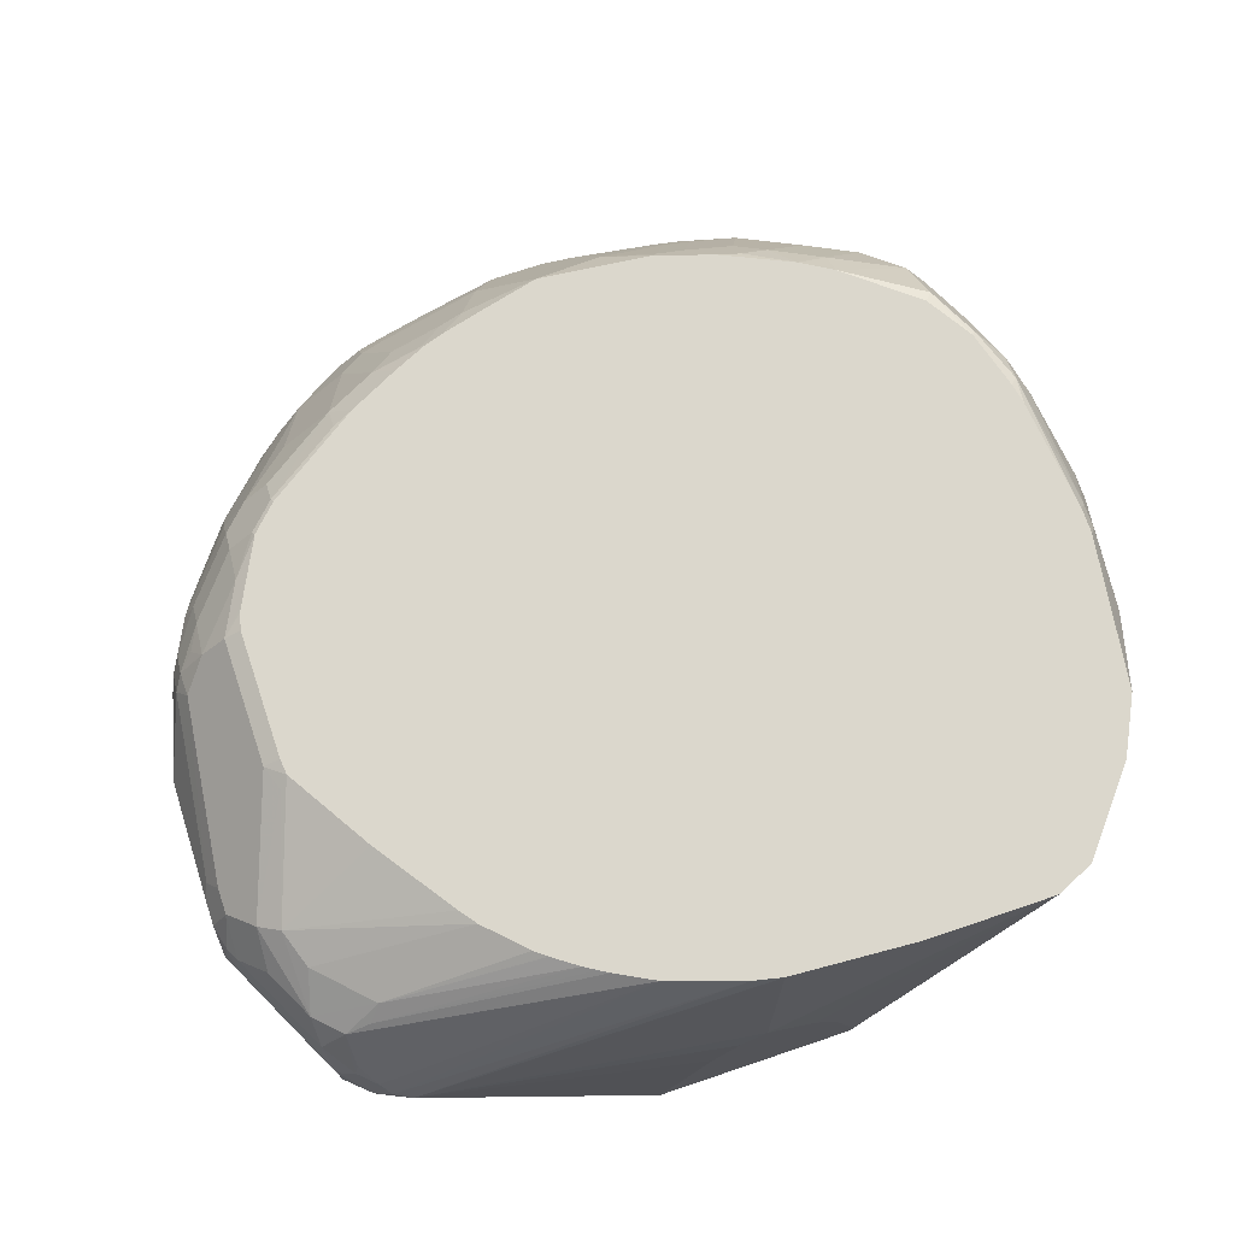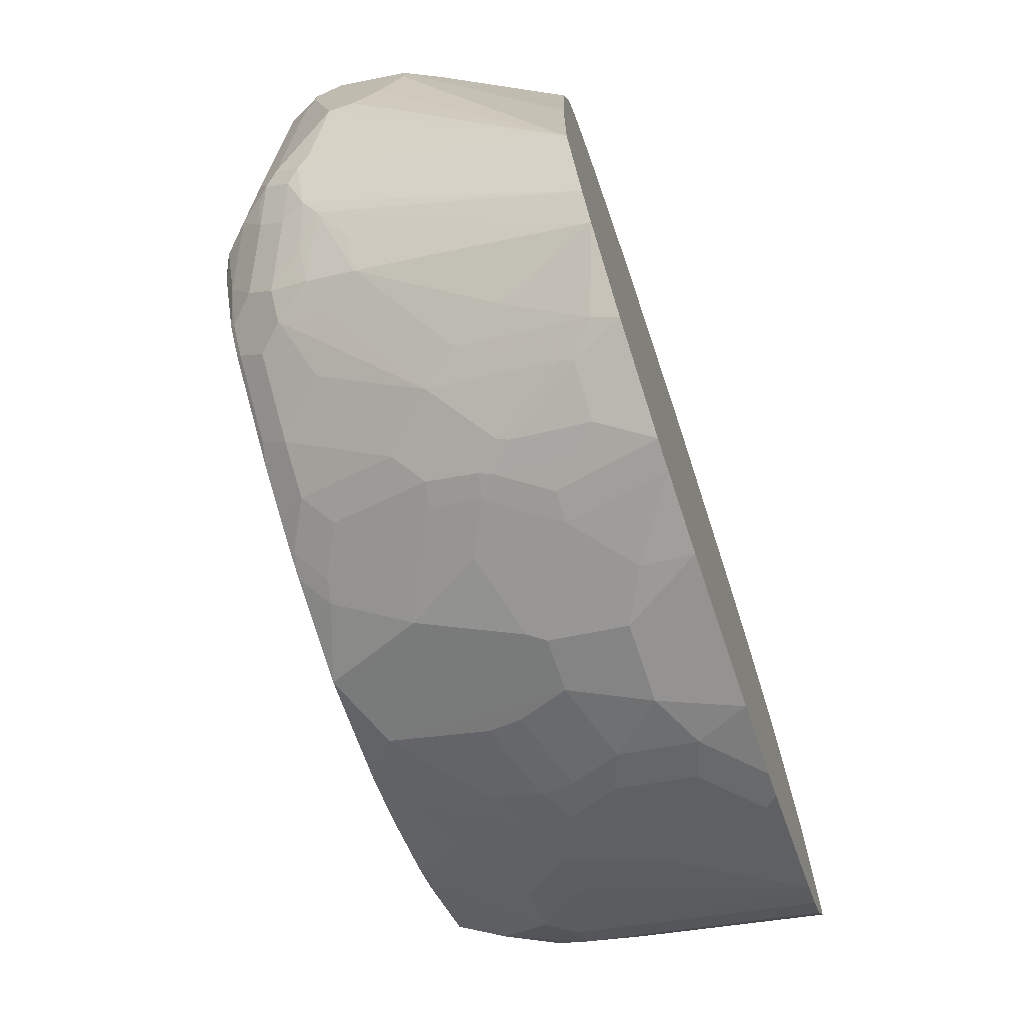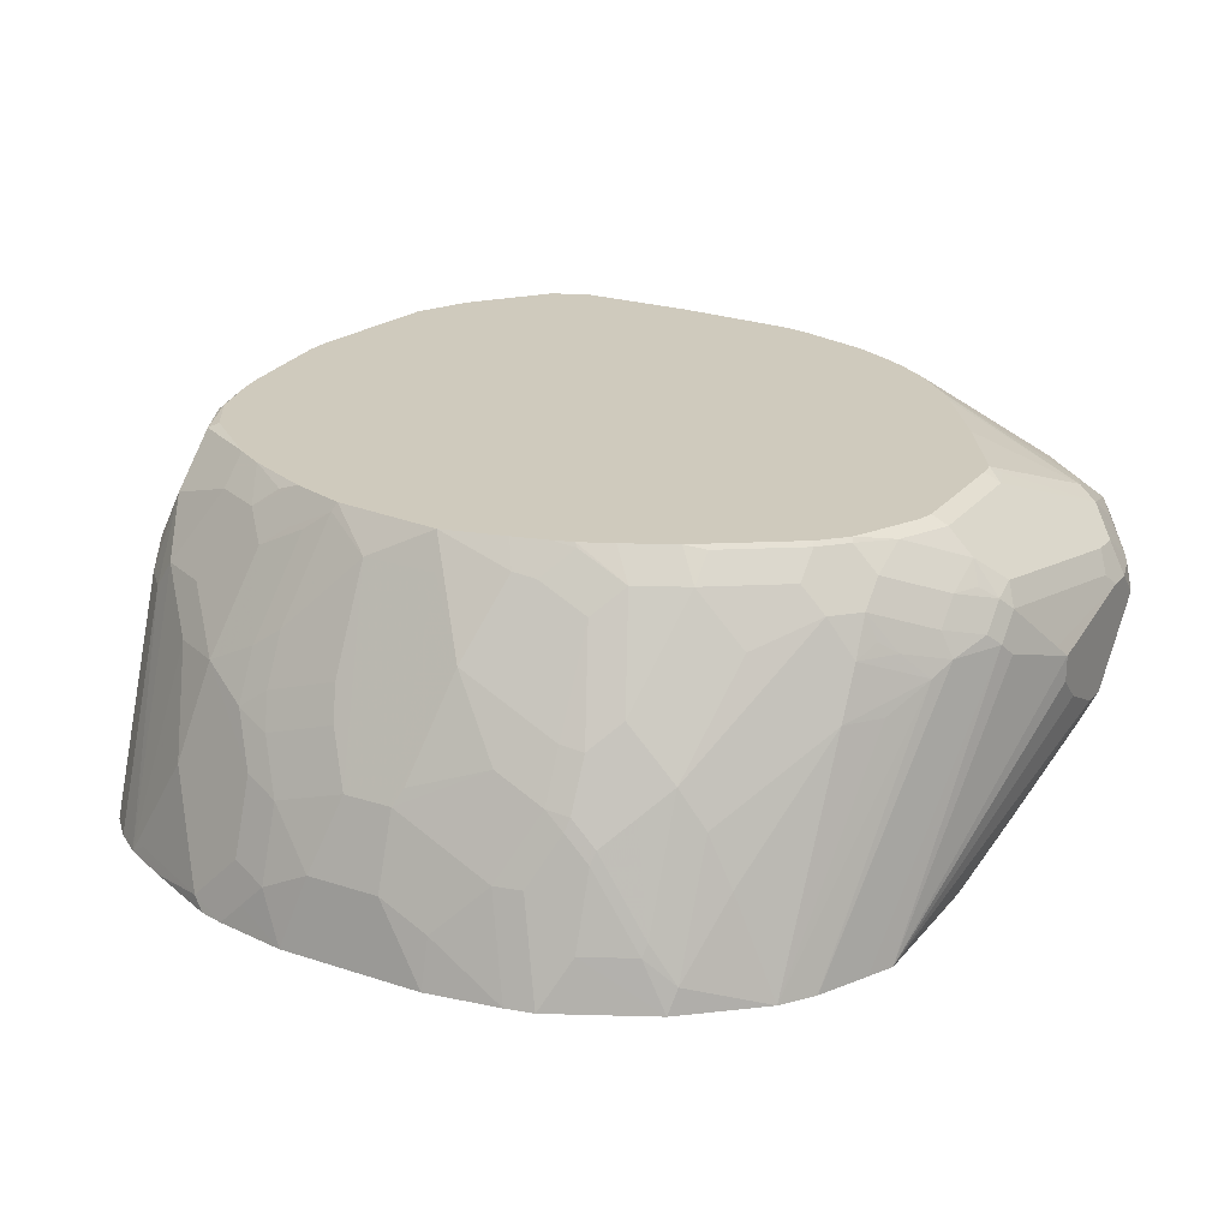
<metadata>
{"format":"obj","ext":"obj","renderer":"f3d","projection":"perspective","resolution":1024,"background":"white","views":[{"elev":73.3,"azim":-18.6,"up":"+Y"},{"elev":-71.6,"azim":-71.4,"up":"+Z"},{"elev":23.0,"azim":-150.8,"up":"+Y"}]}
</metadata>
<code>
v 0.05641 -0.5064 -0.3282
v 0.0375 -0.4502 -0.3189
v 0.07498 -0.469 -0.3189
v 0.09376 -0.4878 -0.3189
v 0.1125 -0.5064 -0.3188
v -0.05605 -0.5064 -0.3282
v -0.01876 -0.4502 -0.3189
v 0.01872 -0.3939 -0.3002
v 0.07498 -0.4127 -0.3002
v 0.1031 -0.4033 -0.2908
v 0.1031 -0.4596 -0.3095
v 0.1407 -0.4971 -0.3095
v 0.1314 -0.5064 -0.3141
v -0.1124 -0.5064 -0.3188
v -0.05624 -0.469 -0.3189
v -0.01876 -0.3939 -0.3002
v -0.09379 -0.4315 -0.3002
v 0.04371 -0.2564 -0.2314
v 0.04371 -0.3314 -0.2689
v 0.0375 -0.3565 -0.2813
v 0.09376 -0.3752 -0.2813
v 0.1219 -0.3658 -0.272
v 0.1594 -0.3471 -0.2532
v 0.1407 -0.4408 -0.2908
v 0.1594 -0.4596 -0.2908
v 0.1782 -0.4971 -0.2908
v 0.1922 -0.5064 -0.286
v 0.1538 -0.5064 -0.3038
v -0.1335 -0.5064 -0.3142
v -0.02497 -0.3815 -0.2939
v -0.04375 -0.3064 -0.2564
v -0.01255 -0.2564 -0.2314
v -0.1188 -0.3815 -0.2751
v -0.08123 -0.3627 -0.2751
v -0.1149 -0.4315 -0.2955
v -0.006266 -0.2315 -0.2189
v 0.07816 -0.2315 -0.2095
v 0.08126 -0.2376 -0.2126
v 0.1 -0.3127 -0.2501
v 0.1 -0.3502 -0.2689
v 0.1219 -0.3283 -0.2532
v 0.1407 -0.272 -0.2157
v 0.197 -0.3096 -0.2157
v 0.197 -0.3471 -0.2345
v 0.1782 -0.4221 -0.272
v 0.2157 -0.4971 -0.272
v 0.2297 -0.5064 -0.2672
v -0.1337 -0.5064 -0.3141
v -0.1188 -0.344 -0.2564
v -0.07971 -0.2533 -0.2157
v -0.06253 -0.2502 -0.2188
v -0.1337 -0.3939 -0.2767
v -0.136 -0.3846 -0.272
v -0.1337 -0.4502 -0.2955
v -0.0542 -0.2315 -0.2072
v 0.1204 -0.2315 -0.1954
v 0.1031 -0.2533 -0.2157
v 0.1188 -0.2564 -0.2126
v 0.1594 -0.2533 -0.197
v 0.197 -0.2533 -0.1782
v 0.2344 -0.3096 -0.197
v 0.2157 -0.3283 -0.2157
v 0.2501 -0.3314 -0.1938
v 0.2513 -0.5064 -0.2513
v -0.1712 -0.5064 -0.2953
v -0.1524 -0.469 -0.2955
v -0.136 -0.3471 -0.2532
v -0.1172 -0.272 -0.2157
v -0.08117 -0.2315 -0.2002
v -0.09849 -0.2345 -0.197
v -0.1524 -0.4127 -0.2767
v -0.1547 -0.4033 -0.272
v 0.172 -0.2315 -0.172
v 0.1375 -0.2376 -0.1938
v 0.1954 -0.2315 -0.1579
v 0.2532 -0.272 -0.1594
v 0.2689 -0.3314 -0.1751
v 0.2701 -0.5064 -0.2326
v -0.2086 -0.5064 -0.2767
v -0.1899 -0.469 -0.2767
v -0.1547 -0.3283 -0.2345
v -0.136 -0.2533 -0.197
v -0.09617 -0.2315 -0.1954
v -0.1922 -0.4596 -0.272
v -0.1735 -0.3846 -0.2532
v 0.2472 -0.2315 -0.1159
v 0.2532 -0.2345 -0.1219
v 0.2908 -0.272 -0.0844
v 0.272 -0.3096 -0.1594
v 0.2877 -0.369 -0.1563
v 0.3047 -0.5064 -0.1734
v -0.2126 -0.4878 -0.2689
v -0.2638 -0.5064 -0.2303
v -0.1735 -0.3471 -0.2345
v -0.1735 -0.2533 -0.1782
v -0.1204 -0.2315 -0.1845
v -0.1922 -0.3658 -0.2345
v -0.2126 -0.3939 -0.2314
v 0.2689 -0.2315 -0.08136
v 0.272 -0.2345 -0.0844
v 0.2908 -0.2533 -0.06565
v 0.3189 -0.3752 -0.07503
v 0.2908 -0.3096 -0.1219
v 0.2908 -0.3471 -0.1407
v 0.3002 -0.3752 -0.1313
v 0.3062 -0.5064 -0.169
v -0.2314 -0.4315 -0.2314
v -0.2812 -0.5064 -0.2065
v -0.3064 -0.3189 -0.1
v -0.2884 -0.3377 -0.1313
v -0.2689 -0.3377 -0.1563
v -0.211 -0.2908 -0.1782
v -0.2486 -0.272 -0.1407
v -0.2298 -0.2533 -0.1407
v -0.2298 -0.2345 -0.1219
v -0.1735 -0.2345 -0.1594
v -0.158 -0.2315 -0.1657
v -0.2486 -0.3096 -0.1594
v 0.2815 -0.2315 -0.03759
v 0.2877 -0.2376 -0.04373
v 0.3002 -0.2627 -0.03746
v 0.3189 -0.3189 -0.01871
v 0.3095 -0.3096 -0.0469
v 0.3189 -0.3939 -0.07503
v 0.3094 -0.5064 -0.1593
v 0.3002 -0.3377 -0.1125
v -0.2813 -0.5064 -0.2063
v -0.3142 -0.3096 -0.0844
v -0.2884 -0.3002 -0.1125
v -0.2689 -0.3002 -0.1375
v -0.2673 -0.272 -0.1219
v -0.2283 -0.2315 -0.1189
v -0.172 -0.2315 -0.1564
v -0.2486 -0.2345 -0.1032
v 0.2846 -0.2315 -0.02188
v 0.2939 -0.2315 0.06244
v 0.3002 -0.2439 0.05623
v 0.3189 -0.3002 0.01873
v 0.3189 -0.4127 -0.05628
v 0.3188 -0.5064 3.992e-05
v -0.2815 -0.5064 -0.2058
v -0.333 -0.3096 -0.0469
v -0.3259 -0.3002 -0.05628
v -0.3048 -0.2908 -0.0844
v -0.2767 -0.2908 -0.1219
v -0.2673 -0.2533 -0.1032
v -0.3048 -0.272 -0.06565
v -0.247 -0.2315 -0.1001
v -0.2689 -0.2376 -0.07503
v 0.2939 -0.2315 0.08119
v 0.3002 -0.2439 0.07498
v 0.3189 -0.3002 0.03748
v 0.3189 -0.4315 -0.03746
v 0.3189 -0.4127 0.01873
v 0.3189 -0.3939 0.05623
v 0.3002 -0.5064 0.0936
v -0.3001 -0.5064 -0.1688
v -0.3094 -0.5064 -0.15
v -0.3377 -0.3189 -0.03746
v -0.3564 -0.3377 0.01873
v -0.3518 -0.3283 0.009352
v -0.333 -0.2908 -0.02809
v -0.3259 -0.2814 -0.03746
v -0.3064 -0.2564 -0.03746
v -0.3142 -0.272 -0.0469
v -0.2534 -0.2315 -0.08744
v -0.2876 -0.2376 -0.03746
v -0.269 -0.2315 -0.05628
v 0.2782 -0.2315 0.1939
v 0.3002 -0.2627 0.1313
v 0.3189 -0.3189 0.05623
v 0.3142 -0.3658 0.08442
v 0.2953 -0.5064 0.1149
v -0.3094 -0.5064 -0.03746
v -0.3564 -0.3939 0.07498
v -0.3564 -0.3752 0.03748
v -0.3564 -0.3565 0.01873
v -0.3564 -0.3189 0.1125
v -0.3377 -0.3002 -0.01871
v -0.3518 -0.3096 0.1032
v -0.3252 -0.2752 -0.01871
v -0.2876 -0.2376 0.05623
v -0.2753 -0.2315 -0.03746
v -0.2722 -0.2315 -0.04988
v 0.2574 -0.2315 0.2355
v 0.2767 -0.2345 0.1969
v 0.286 -0.5064 0.1478
v 0.3002 -0.3002 0.1313
v 0.2953 -0.5064 0.1151
v -0.3001 -0.5064 0.09379
v -0.3439 -0.419 0.1
v -0.3564 -0.3939 0.09379
v -0.3564 -0.3189 0.1313
v -0.3439 -0.2939 0.1313
v -0.3439 -0.2939 0.1125
v -0.3252 -0.2752 0.15
v -0.2813 -0.2369 0.07498
v -0.2742 -0.2315 0.06788
v -0.2753 -0.2315 0.05623
v 0.2579 -0.2345 0.2345
v 0.2095 -0.2315 0.2938
v 0.2689 -0.5064 0.175
v -0.2813 -0.5064 0.1875
v -0.3471 -0.4033 0.1219
v -0.3564 -0.3565 0.1313
v -0.3564 -0.3377 0.15
v -0.3518 -0.3166 0.15
v -0.3471 -0.3142 0.1594
v -0.3283 -0.2955 0.1782
v -0.3095 -0.2955 0.2157
v -0.3095 -0.2674 0.1594
v -0.2353 -0.2315 0.1313
v 0.2376 -0.5064 0.2188
v 0.2486 -0.5064 0.2039
v 0.1816 -0.2315 0.3062
v 0.05627 -0.5064 0.3189
v 0.1439 -0.5064 0.2751
v 0.1813 -0.5064 0.2564
v 0.1938 -0.5064 0.2501
v 0.2375 -0.5064 0.2188
v -0.2812 -0.5064 0.1879
v -0.3283 -0.4033 0.1969
v -0.3064 -0.344 0.2501
v -0.3502 -0.3314 0.1626
v -0.3377 -0.3752 0.1875
v -0.3252 -0.3815 0.2126
v -0.3064 -0.3815 0.2501
v -0.3095 -0.3142 0.2345
v -0.3001 -0.2744 0.1875
v -0.2907 -0.2955 0.2345
v -0.2626 -0.2744 0.2251
v -0.1845 -0.2315 0.2033
v -0.1939 -0.2315 0.1908
v 0.1062 -0.2315 0.3063
v -0.01876 -0.3377 0.3189
v 0.01872 -0.3752 0.3189
v 0.0375 -0.4127 0.3189
v 0.05627 -0.4878 0.3189
v -0.0936 -0.5064 0.3189
v -0.2721 -0.5064 0.2062
v -0.3095 -0.4221 0.2157
v -0.3095 -0.4033 0.2345
v -0.2876 -0.3627 0.2689
v -0.2939 -0.3314 0.2563
v -0.3126 -0.3314 0.2376
v -0.2533 -0.5064 0.2345
v -0.2442 -0.5064 0.2435
v -0.2345 -0.5064 0.2532
v -0.2907 -0.4033 0.2532
v -0.272 -0.3846 0.272
v -0.3001 -0.3189 0.2439
v -0.2907 -0.3236 0.2532
v -0.2813 -0.3127 0.2501
v -0.08368 -0.2315 0.2767
v -0.1125 -0.2315 0.2614
v -0.272 -0.2861 0.2345
v -0.1288 -0.2315 0.2517
v -0.1473 -0.2315 0.2385
v -0.1563 -0.2315 0.2314
v -0.1564 -0.2315 0.2313
v 0.08741 -0.2315 0.3063
v -0.006398 -0.2315 0.3001
v -0.2626 -0.3565 0.2814
v -0.03747 -0.3565 0.3189
v -0.07502 -0.4502 0.3189
v -0.09379 -0.5064 0.3189
v -0.2689 -0.5064 0.2126
v -0.2751 -0.3502 0.2751
v -0.2813 -0.3401 0.2673
v -0.2126 -0.5064 0.2689
v -0.1879 -0.5064 0.2812
v -0.1504 -0.5064 0.3
v -0.02742 -0.2315 0.2954
v -0.272 -0.3424 0.272
v -0.1198 -0.2315 0.257
v -0.01876 -0.2315 0.2974
v -0.1501 -0.5064 0.3001
v -0.05624 -0.3939 0.3189
f 158 174 192
f 158 192 175
f 155 173 156
f 155 172 173
f 155 171 172
f 147 165 164
f 151 170 152
f 151 169 170
f 150 169 151
f 149 164 167
f 149 168 166
f 149 167 168
f 148 149 166
f 152 170 171
f 146 147 164
f 146 164 149
f 140 153 154
f 158 175 176
f 140 154 155
f 140 155 156
f 141 157 142
f 142 158 159
f 147 163 165
f 142 159 160
f 142 161 162
f 142 163 143
f 142 157 158
f 143 163 147
f 143 147 144
f 139 153 140
f 142 160 161
f 142 162 163
f 162 181 163
f 158 177 160
f 172 187 189
f 172 188 187
f 170 172 171
f 170 188 172
f 169 188 170
f 169 187 188
f 169 186 187
f 169 185 186
f 167 184 168
f 167 183 184
f 167 199 183
f 167 182 199
f 164 182 167
f 164 196 182
f 164 181 196
f 163 164 165
f 163 181 164
f 158 160 159
f 160 177 176
f 160 176 175
f 160 175 192
f 160 192 205
f 160 205 206
f 158 176 177
f 160 206 193
f 160 178 161
f 161 178 179
f 161 179 162
f 162 179 178
f 162 178 180
f 162 180 181
f 160 193 178
f 137 152 138
f 111 113 118
f 136 151 137
f 109 130 111
f 109 129 130
f 109 128 129
f 108 127 109
f 103 105 104
f 103 126 105
f 102 126 103
f 102 105 126
f 102 106 105
f 102 125 106
f 102 124 125
f 102 139 124
f 102 153 139
f 102 154 153
f 102 155 154
f 102 171 155
f 102 152 171
f 97 113 112
f 172 189 173
f 98 107 111
f 98 111 118
f 99 119 100
f 100 119 120
f 109 111 110
f 100 120 101
f 101 121 122
f 101 122 123
f 101 123 102
f 102 123 122
f 102 122 138
f 102 138 152
f 101 120 121
f 137 151 152
f 109 127 128
f 113 130 131
f 136 150 151
f 134 149 148
f 134 146 149
f 131 147 146
f 131 144 147
f 130 145 131
f 129 145 130
f 129 131 145
f 128 141 142
f 128 131 129
f 128 144 131
f 128 143 144
f 128 142 143
f 127 141 128
f 124 140 125
f 124 139 140
f 121 138 122
f 113 131 146
f 113 146 134
f 113 134 115
f 113 115 114
f 115 132 133
f 115 133 116
f 111 130 113
f 115 134 148
f 116 133 117
f 119 135 120
f 120 135 136
f 120 136 137
f 120 137 121
f 121 137 138
f 115 148 132
f 174 190 191
f 221 241 222
f 178 193 180
f 231 259 260
f 231 258 259
f 231 257 258
f 231 256 257
f 230 251 244
f 230 256 231
f 230 255 256
f 230 254 255
f 230 253 254
f 230 252 253
f 230 244 252
f 229 231 232
f 228 251 230
f 228 244 251
f 231 260 232
f 227 250 243
f 227 248 249
f 227 247 248
f 227 246 247
f 227 242 246
f 224 245 228
f 223 227 243
f 223 245 224
f 223 228 245
f 223 244 228
f 223 268 244
f 223 243 268
f 222 226 225
f 222 227 226
f 222 242 227
f 227 249 250
f 234 261 235
f 235 261 262
f 235 262 263
f 97 118 113
f 268 274 269
f 263 276 273
f 263 278 264
f 263 265 278
f 263 277 266
f 263 272 277
f 263 273 268
f 262 276 263
f 256 275 257
f 255 275 256
f 254 268 273
f 254 274 268
f 254 269 274
f 253 269 254
f 252 269 253
f 250 272 263
f 235 263 264
f 239 265 263
f 239 263 266
f 240 267 242
f 240 242 241
f 242 267 246
f 222 241 242
f 243 250 263
f 244 268 269
f 244 269 252
f 248 270 249
f 249 270 250
f 250 270 271
f 250 271 272
f 243 263 268
f 221 240 241
f 216 265 239
f 216 278 265
f 201 216 217
f 201 215 216
f 200 214 202
f 200 213 214
f 200 201 213
f 198 211 212
f 197 211 198
f 196 211 197
f 196 210 211
f 196 209 210
f 196 208 209
f 194 208 196
f 194 207 208
f 193 207 194
f 193 206 207
f 192 204 205
f 191 203 204
f 180 193 194
f 180 194 195
f 180 195 181
f 181 195 194
f 181 194 196
f 182 197 198
f 201 217 218
f 182 198 199
f 185 200 186
f 185 201 200
f 186 200 187
f 187 200 202
f 190 203 191
f 191 204 192
f 182 196 197
f 174 191 192
f 201 218 219
f 201 220 213
f 216 264 278
f 216 235 264
f 216 236 235
f 216 237 236
f 216 238 237
f 215 238 216
f 215 237 238
f 215 236 237
f 215 235 236
f 215 234 235
f 211 233 212
f 211 232 233
f 211 229 232
f 210 231 229
f 210 230 231
f 210 228 230
f 210 229 211
f 203 221 222
f 203 222 204
f 204 222 205
f 205 222 206
f 206 223 224
f 206 224 207
f 201 219 220
f 206 222 225
f 206 226 227
f 206 227 223
f 207 224 208
f 208 224 228
f 208 228 210
f 208 210 209
f 206 225 226
f 97 98 118
f 92 107 98
f 95 115 116
f 18 39 40
f 18 38 39
f 18 37 38
f 18 36 37
f 18 32 36
f 17 35 33
f 16 34 30
f 16 33 34
f 16 17 33
f 16 31 32
f 16 30 31
f 14 17 15
f 14 35 17
f 14 29 35
f 18 40 19
f 12 28 13
f 12 47 27
f 12 26 47
f 12 25 26
f 12 24 25
f 10 12 11
f 10 24 12
f 10 23 24
f 10 22 23
f 10 21 22
f 9 21 10
f 8 32 18
f 8 16 32
f 8 21 9
f 8 20 21
f 12 27 28
f 19 40 21
f 19 21 20
f 21 40 22
f 36 83 96
f 36 69 83
f 36 55 69
f 36 51 55
f 35 54 52
f 35 48 54
f 33 67 49
f 33 53 67
f 33 52 53
f 33 35 52
f 31 36 32
f 31 51 36
f 31 50 51
f 31 49 50
f 31 33 49
f 31 34 33
f 30 34 31
f 22 41 23
f 22 40 39
f 22 39 41
f 23 41 42
f 23 42 43
f 23 43 62
f 8 19 20
f 23 62 44
f 23 45 24
f 24 45 25
f 25 45 26
f 26 45 46
f 26 46 47
f 29 48 35
f 23 44 45
f 8 18 19
f 7 17 16
f 7 15 17
f 1 271 270
f 1 272 271
f 1 277 272
f 1 266 277
f 1 239 266
f 1 216 239
f 1 217 216
f 1 218 217
f 1 219 218
f 1 220 219
f 1 213 220
f 1 214 213
f 1 202 214
f 1 187 202
f 1 189 187
f 1 173 189
f 1 156 173
f 1 2 3
f 1 3 4
f 1 4 5
f 1 5 13
f 95 116 117
f 1 28 27
f 1 270 248
f 1 27 47
f 1 64 78
f 1 78 91
f 1 91 106
f 1 106 125
f 1 125 140
f 1 140 156
f 1 47 64
f 36 96 117
f 1 248 247
f 1 246 267
f 6 15 7
f 6 14 15
f 5 12 13
f 4 12 5
f 3 12 4
f 3 11 12
f 3 10 11
f 3 9 10
f 2 9 3
f 2 8 9
f 2 16 8
f 2 7 16
f 1 7 2
f 1 6 7
f 1 14 6
f 1 29 14
f 1 48 29
f 1 267 240
f 1 240 221
f 1 221 203
f 1 203 190
f 1 190 174
f 1 174 158
f 1 247 246
f 1 158 157
f 1 141 127
f 1 127 108
f 1 108 93
f 1 93 79
f 1 79 65
f 1 65 48
f 1 157 141
f 36 117 133
f 1 13 28
f 36 132 148
f 76 103 89
f 76 88 103
f 76 101 88
f 76 100 101
f 76 87 100
f 75 87 76
f 75 86 87
f 72 84 85
f 72 80 84
f 71 80 72
f 70 82 83
f 69 70 83
f 67 82 68
f 67 81 82
f 76 89 77
f 66 80 71
f 65 79 66
f 63 78 64
f 63 77 78
f 63 76 77
f 61 76 63
f 60 76 61
f 60 75 76
f 60 73 75
f 59 73 60
f 59 74 73
f 56 59 58
f 56 74 59
f 56 73 74
f 53 81 67
f 66 79 80
f 77 89 104
f 77 104 90
f 77 90 78
f 36 133 132
f 95 114 115
f 95 113 114
f 94 112 95
f 94 97 112
f 93 111 107
f 93 110 111
f 93 109 110
f 93 108 109
f 92 93 107
f 91 105 106
f 90 105 91
f 90 104 105
f 89 103 104
f 88 102 103
f 88 101 102
f 87 99 100
f 78 90 91
f 79 92 80
f 79 93 92
f 80 92 84
f 81 94 95
f 81 95 82
f 53 94 81
f 82 96 83
f 82 117 96
f 84 97 85
f 84 92 98
f 84 98 97
f 85 97 94
f 86 99 87
f 82 95 117
f 53 85 94
f 95 112 113
f 52 72 53
f 36 99 86
f 36 119 99
f 36 135 119
f 36 136 135
f 36 150 136
f 36 169 150
f 36 185 169
f 36 201 185
f 36 215 201
f 36 234 215
f 36 261 234
f 36 262 261
f 36 276 262
f 36 273 276
f 36 86 75
f 36 254 273
f 36 275 255
f 36 257 275
f 36 258 257
f 36 259 258
f 36 260 259
f 36 232 260
f 36 233 232
f 36 212 233
f 36 198 212
f 36 199 198
f 36 183 199
f 36 184 183
f 36 166 168
f 53 72 85
f 36 255 254
f 36 75 73
f 36 168 184
f 36 56 37
f 52 71 72
f 36 73 56
f 52 66 71
f 52 54 66
f 51 69 55
f 50 70 69
f 50 82 70
f 50 68 82
f 50 69 51
f 49 68 50
f 49 67 68
f 48 66 54
f 48 65 66
f 47 63 64
f 47 61 63
f 36 148 166
f 45 47 46
f 47 62 61
f 38 41 39
f 38 56 58
f 38 58 42
f 38 42 57
f 37 56 38
f 42 59 43
f 41 57 42
f 43 59 60
f 38 57 41
f 43 60 61
f 43 61 62
f 44 62 47
f 44 47 45
f 42 58 59

</code>
